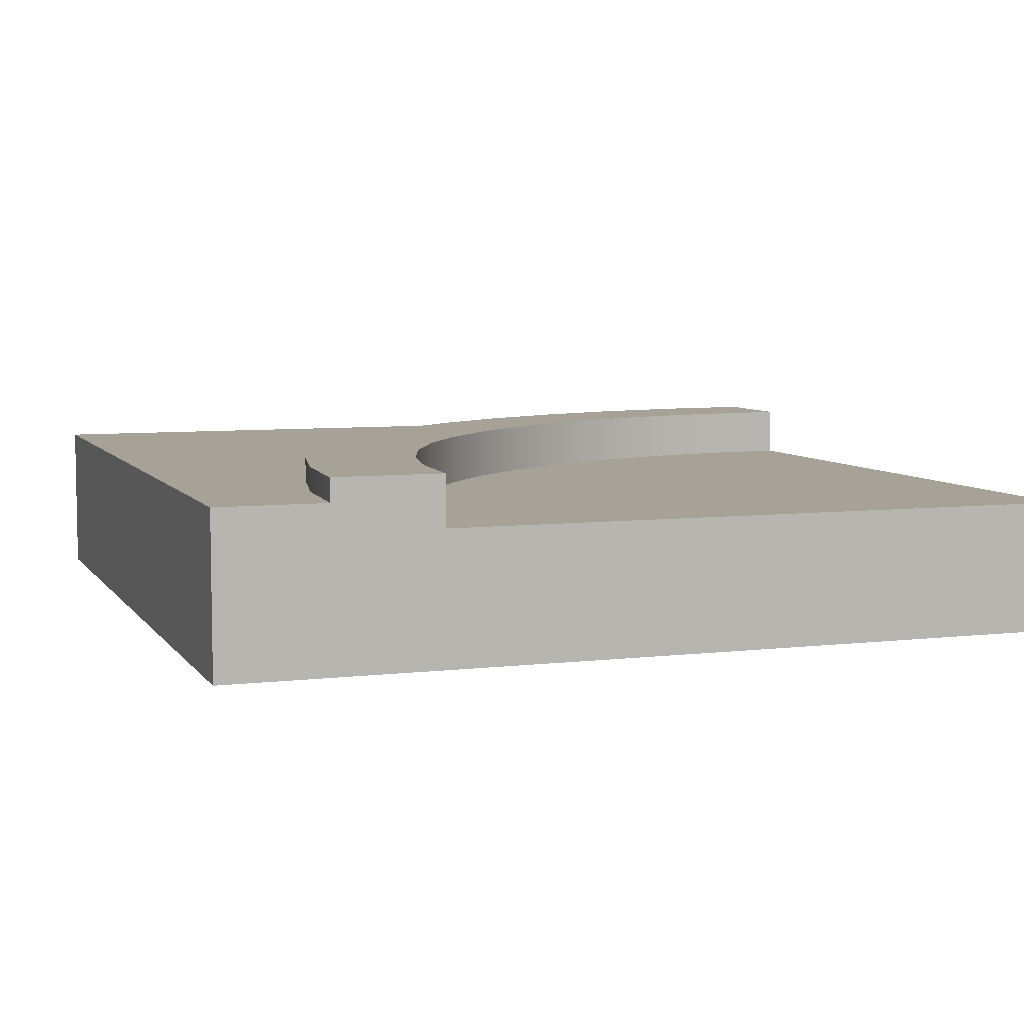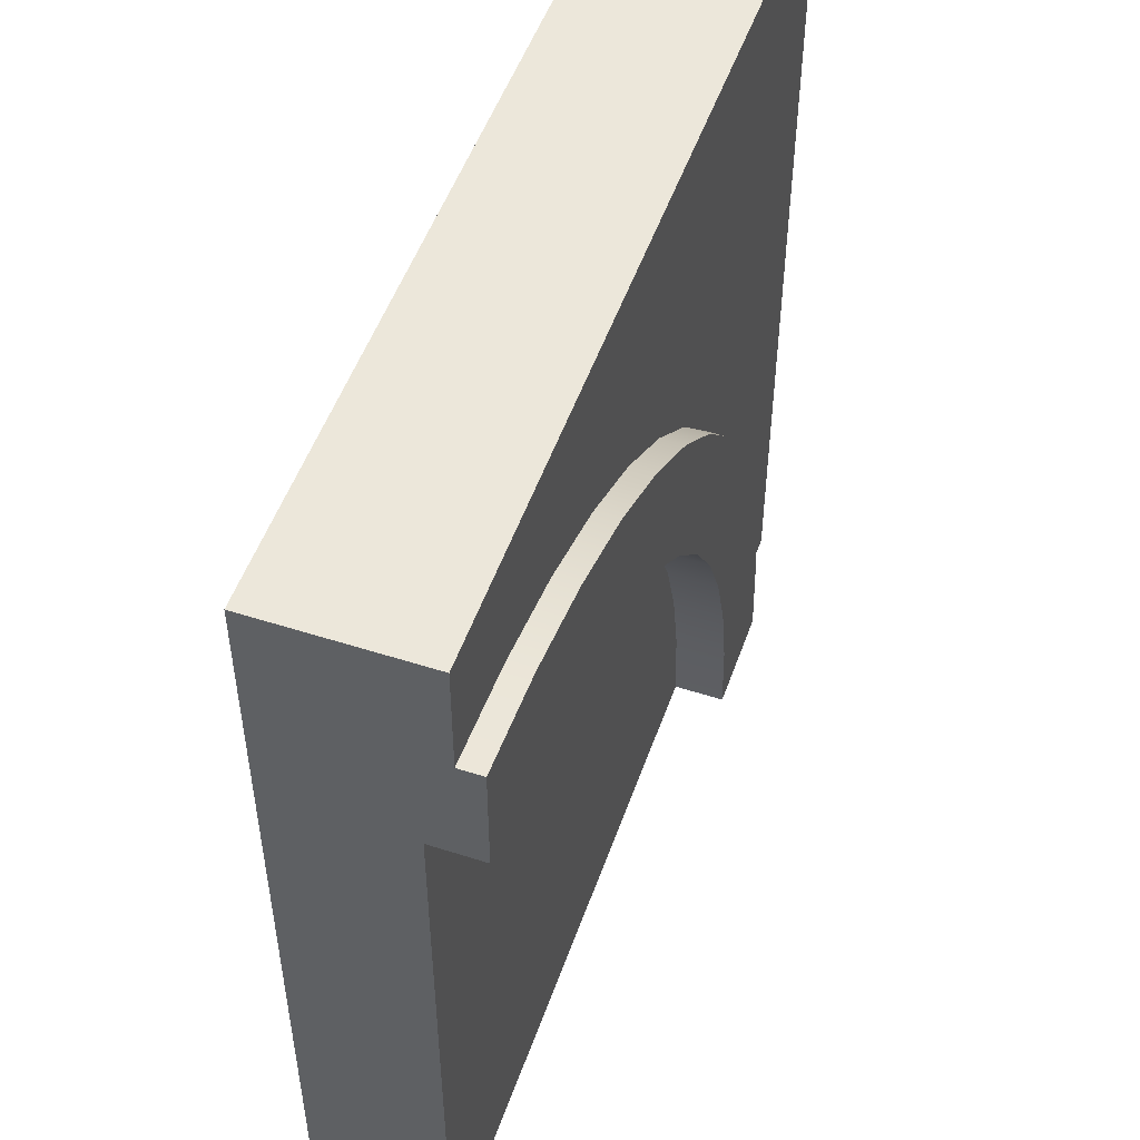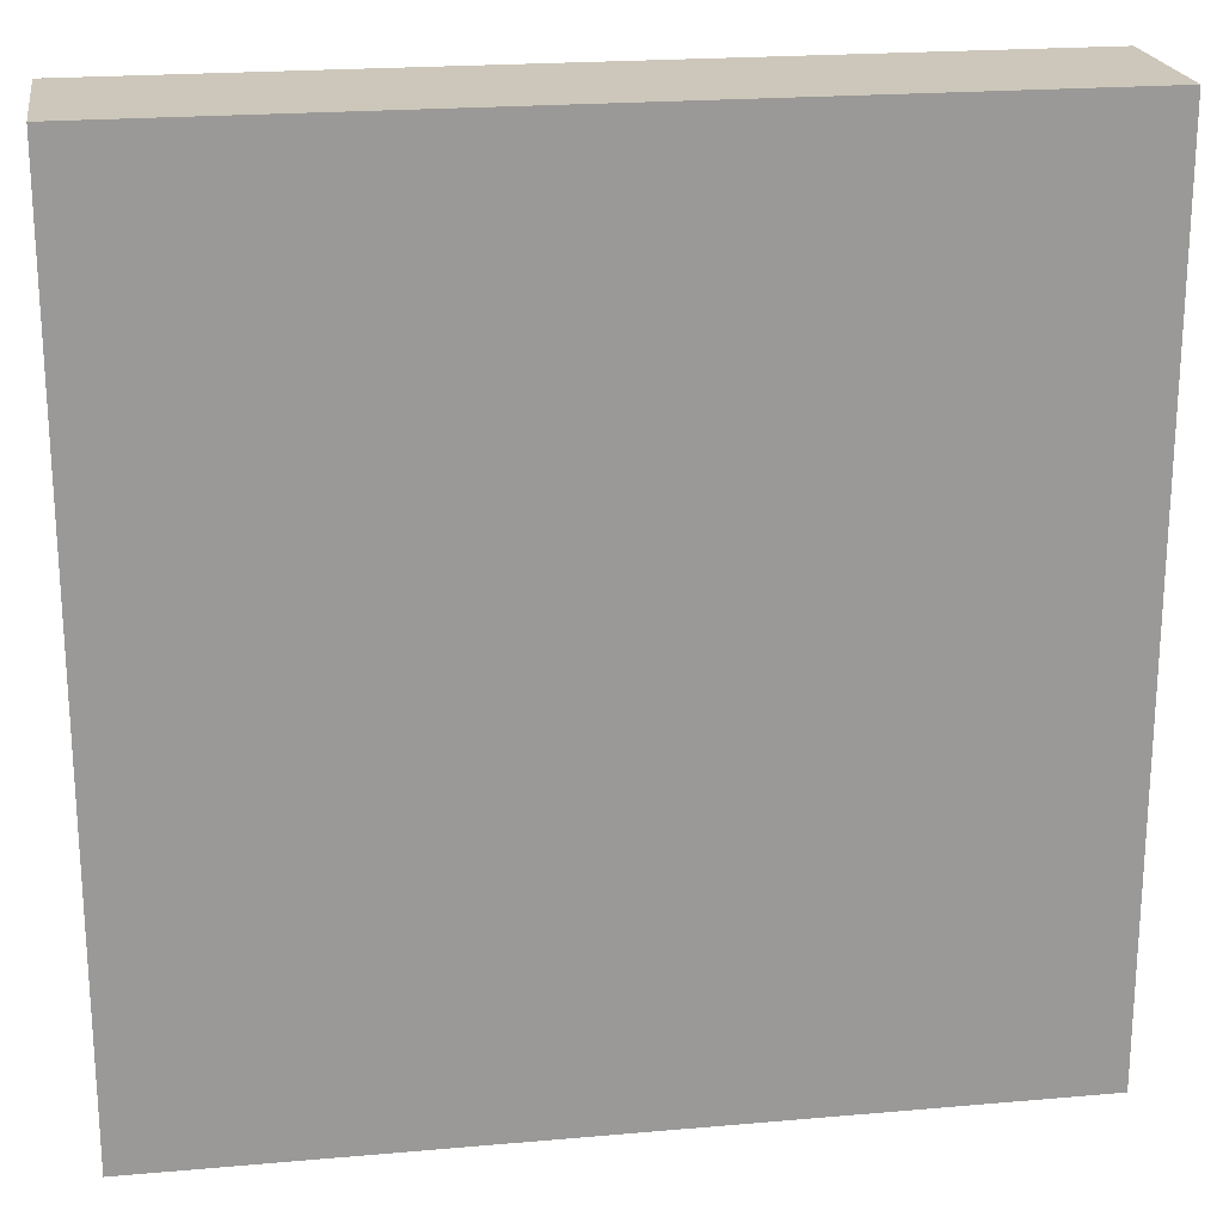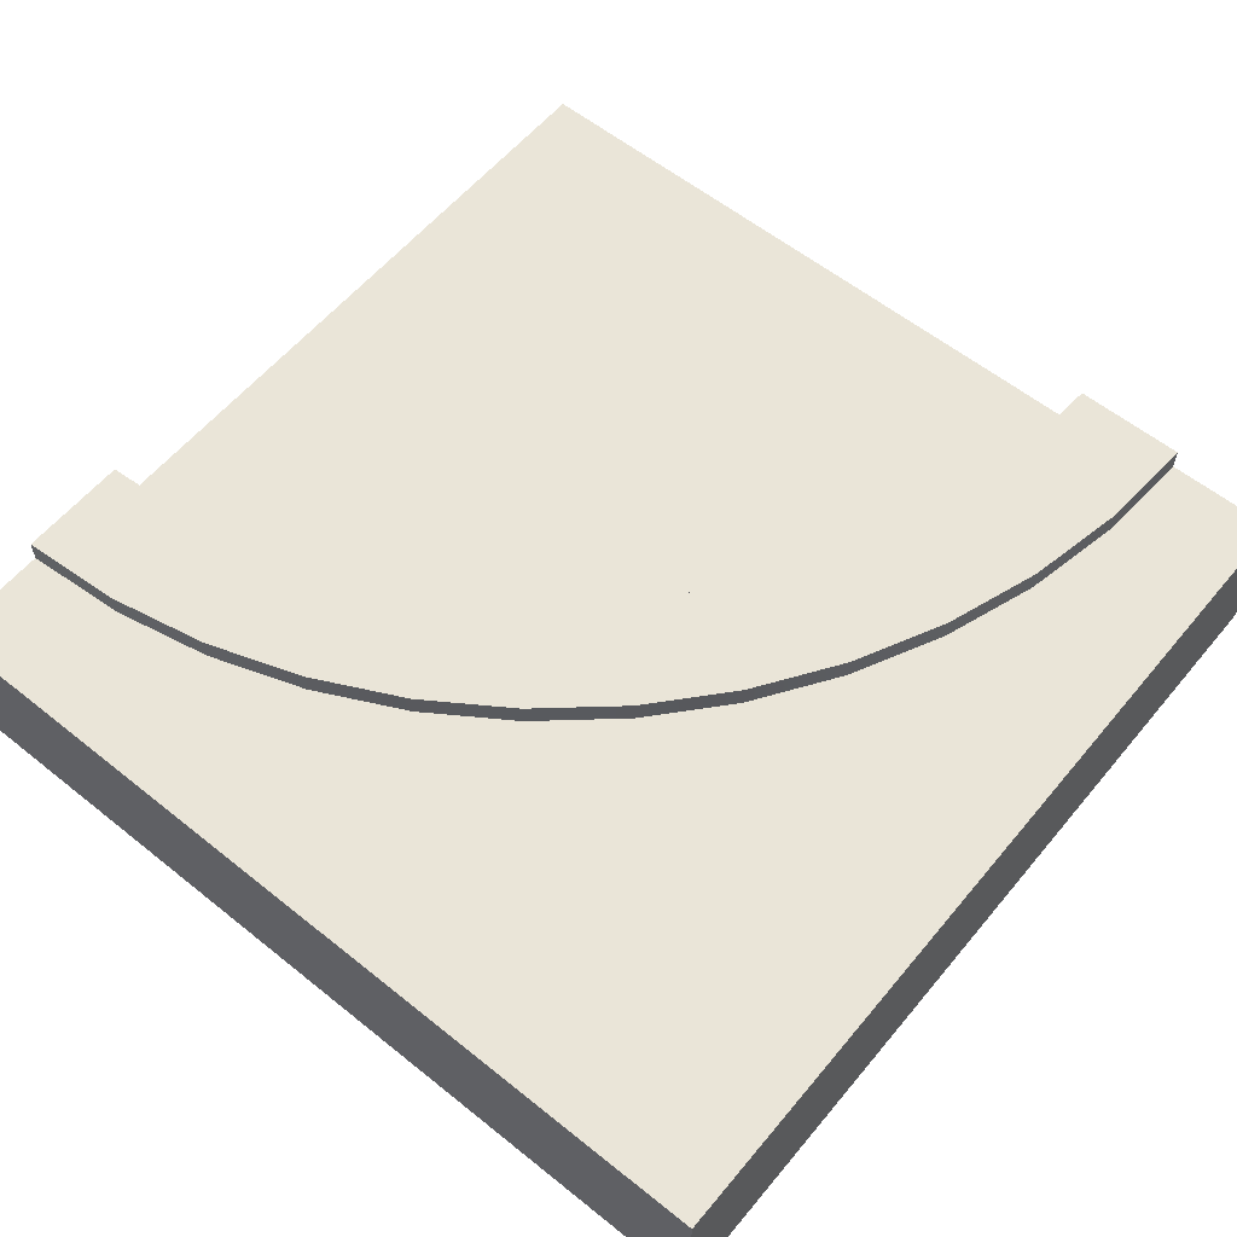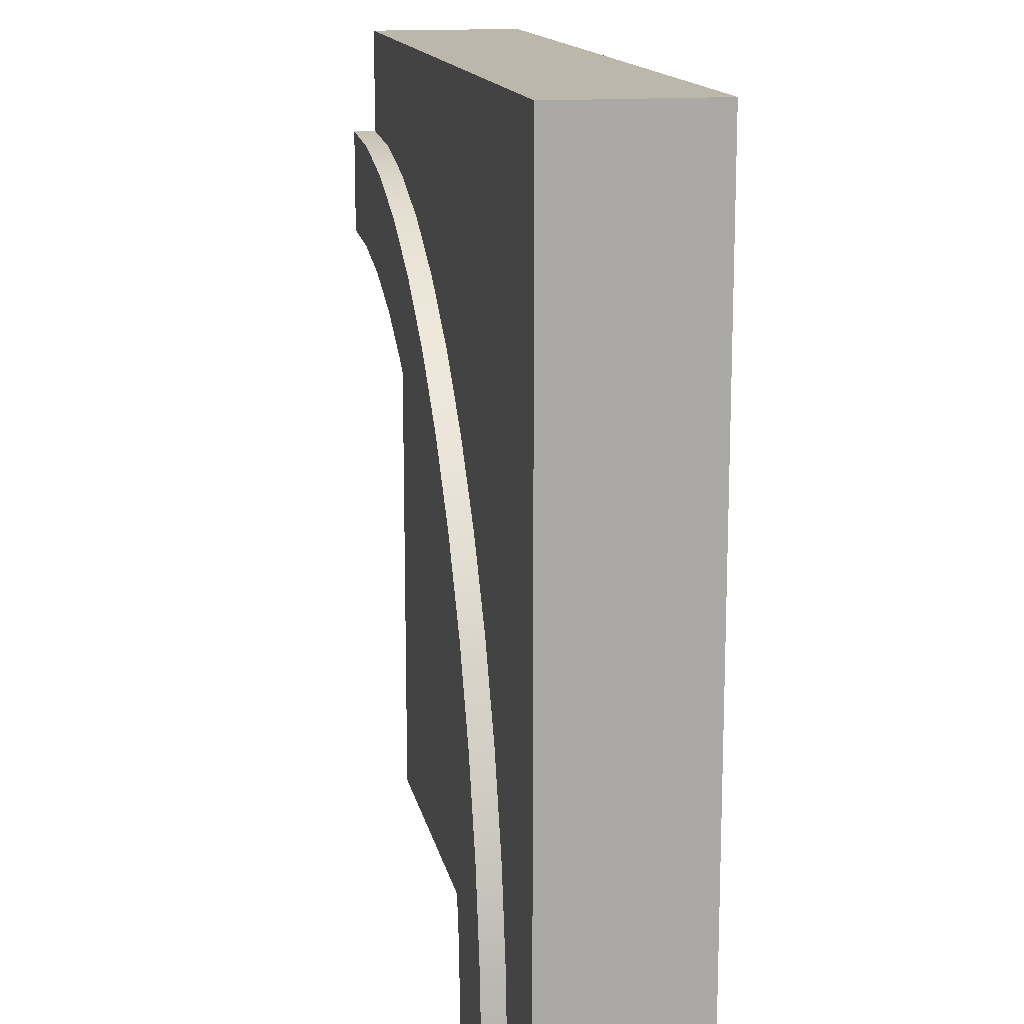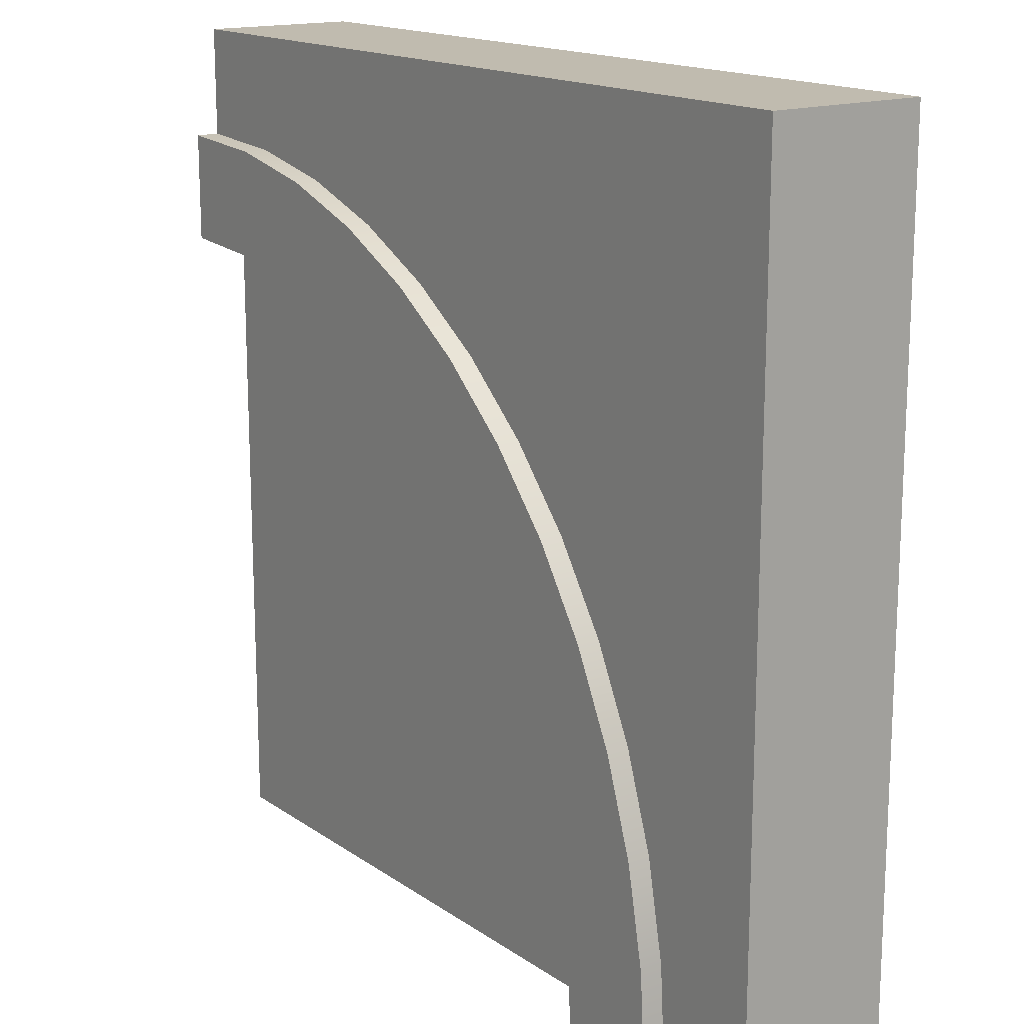
<metadata>
{"format":"obj","ext":"obj","renderer":"f3d","projection":"perspective","resolution":1024,"background":"white","views":[{"elev":6.6,"azim":70.6,"up":"+Y"},{"elev":51.4,"azim":109.2,"up":"+Z"},{"elev":21.3,"azim":-8.9,"up":"+Z"},{"elev":59.0,"azim":-50.5,"up":"+Y"},{"elev":14.5,"azim":-101.1,"up":"+Z"},{"elev":16.1,"azim":-126.1,"up":"+Z"}]}
</metadata>
<code>
o Mesh1_Group1_Model.179
v -0.098 0.55 0.5826
v -0.3562 0.63 0.3562
v -0.3562 0.55 0.3562
v -0.75 0.455 -1.5
v -1.125 0.55 -1.5
v -0.75 0.63 -1.5
v -1.103 0.55 -1.157
v -1.125 0.63 -1.5
v -1.036 0.55 -0.8206
v -1.103 0.63 -1.157
v -0.9252 0.55 -0.4955
v -1.036 0.63 -0.8206
v -0.7733 0.55 -0.1875
v -0.9252 0.63 -0.4955
v -0.5826 0.55 0.098
v -0.7733 0.63 -0.1875
v -0.5826 0.63 0.098
v 0.1875 0.63 0.7733
v 0.375 0.63 0.4486
v 0.1303 0.63 0.2851
v 0.1875 0.55 0.7733
v -0.098 0.63 0.5826
v 0.4955 0.55 0.9252
v 0.8206 0.55 1.036
v 0.4955 0.63 0.9252
v 1.157 0.55 1.103
v 0.8206 0.63 1.036
v 1.5 0.55 1.125
v 1.157 0.63 1.103
v 1.5 0.455 0.75
v 1.5 0.63 0.75
v -0.7308 0.455 -1.206
v -0.7308 0.63 -1.206
v -0.6733 0.455 -0.9177
v -0.6733 0.63 -0.9177
v -0.5787 0.455 -0.639
v -0.5787 0.63 -0.639
v -0.4486 0.455 -0.375
v -0.4486 0.63 -0.375
v -0.2851 0.455 -0.1303
v -0.2851 0.63 -0.1303
v -0.09099 0.455 0.09099
v -0.09099 0.63 0.09099
v 0.1303 0.455 0.2851
v 0.375 0.455 0.4486
v 0.639 0.455 0.5787
v 0.639 0.63 0.5787
v 0.9177 0.455 0.6733
v 0.9177 0.63 0.6733
v 1.206 0.455 0.7308
v 1.206 0.63 0.7308
v -0.75 0 -1.5
v -1.125 0 -1.5
v 1.5 0.63 1.125
v 1.5 0 1.125
v 1.5 0 0.75
v -1.5 0.55 1.5
v 1.5 0.55 1.5
v 1.5 0 1.5
v 1.5 0 -0.375
v 0.375 0 -1.5
v -1.5 0 1.5
v -1.5 0.55 -1.5
v -1.5 0 -1.5
v 1.5 0 -1.5
v 0.9375 0.455 -0.5257
v 0.8151 0.455 -0.6075
v 1.5 0.455 -0.375
v 0.375 0.455 -1.5
v 1.353 0.455 -0.3846
v 1.209 0.455 -0.4133
v 0.7045 0.455 -0.7045
v 0.6075 0.455 -0.8151
v 0.5257 0.455 -0.9375
v 0.4606 0.455 -1.069
v 0.4133 0.455 -1.209
v 0.3846 0.455 -1.353
v 1.069 0.455 -0.4606
v 1.5 0.455 -1.5
f 1 2 3
f 4 5 6
f 7 8 5
f 9 10 7
f 11 12 9
f 13 14 11
f 15 16 13
f 3 17 15
f 18 19 20
f 21 22 1
f 23 18 21
f 24 25 23
f 26 27 24
f 28 29 26
f 30 31 28
f 6 32 4
f 33 34 32
f 35 36 34
f 37 38 36
f 39 40 38
f 41 42 40
f 43 44 42
f 20 45 44
f 19 46 45
f 47 48 46
f 49 50 48
f 51 30 50
f 1 22 2
f 4 52 53
f 53 5 4
f 5 8 6
f 7 10 8
f 9 12 10
f 11 14 12
f 13 16 14
f 15 17 16
f 3 2 17
f 33 6 8
f 8 10 33
f 10 12 35
f 12 14 37
f 14 16 39
f 16 17 39
f 17 2 43
f 39 17 41
f 2 22 43
f 22 18 20
f 43 22 20
f 18 25 47
f 25 27 49
f 27 29 49
f 29 54 51
f 49 29 51
f 54 31 51
f 25 49 47
f 10 35 33
f 14 39 37
f 37 35 12
f 41 17 43
f 18 47 19
f 21 18 22
f 23 25 18
f 24 27 25
f 26 29 27
f 28 54 29
f 31 54 28
f 28 55 30
f 55 56 30
f 6 33 32
f 33 35 34
f 35 37 36
f 37 39 38
f 39 41 40
f 41 43 42
f 43 20 44
f 20 19 45
f 19 47 46
f 47 49 48
f 49 51 50
f 51 31 30
f 3 15 57
f 55 58 59
f 60 56 61
f 62 58 57
f 63 62 57
f 5 64 63
f 57 58 24
f 58 28 26
f 58 26 24
f 5 63 7
f 63 57 9
f 7 63 9
f 57 24 23
f 11 9 57
f 57 23 21
f 57 21 1
f 13 11 57
f 15 13 57
f 57 1 3
f 55 28 58
f 56 55 62
f 55 59 62
f 56 62 52
f 62 64 53
f 53 52 62
f 52 61 56
f 65 60 61
f 62 59 58
f 63 64 62
f 5 53 64
f 60 30 56
f 4 61 52
f 66 67 45
f 60 68 30
f 4 69 61
f 50 30 70
f 30 68 70
f 46 48 71
f 48 50 70
f 44 45 67
f 45 46 66
f 44 67 72
f 40 42 73
f 42 44 72
f 40 73 74
f 36 38 75
f 38 40 74
f 75 38 74
f 32 34 76
f 34 36 75
f 69 4 77
f 4 32 77
f 34 75 76
f 48 70 71
f 76 77 32
f 46 71 78
f 46 78 66
f 73 42 72
f 68 65 79
f 71 70 79
f 61 79 65
f 68 60 65
f 68 79 70
f 79 69 77
f 76 79 77
f 76 75 79
f 75 74 79
f 74 73 79
f 73 72 79
f 72 67 79
f 67 66 79
f 66 78 79
f 78 71 79
f 61 69 79

</code>
